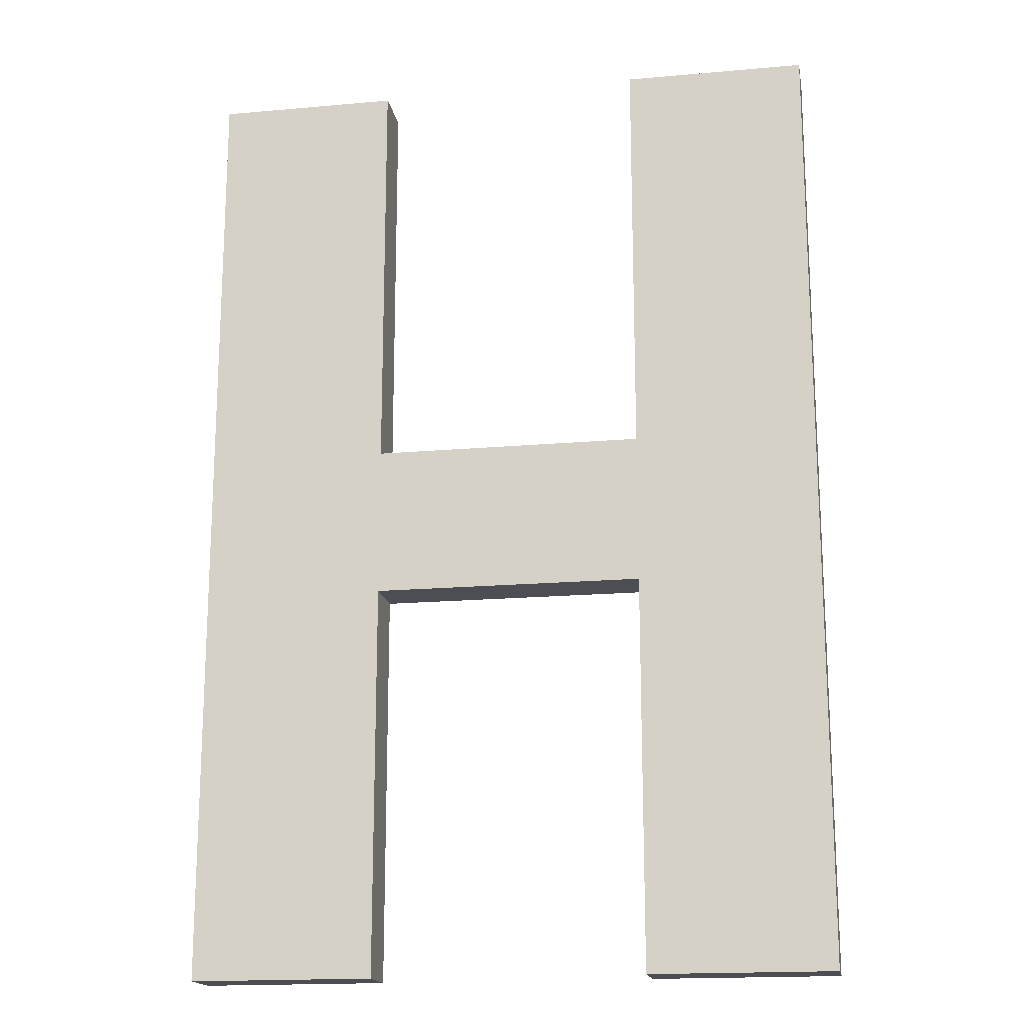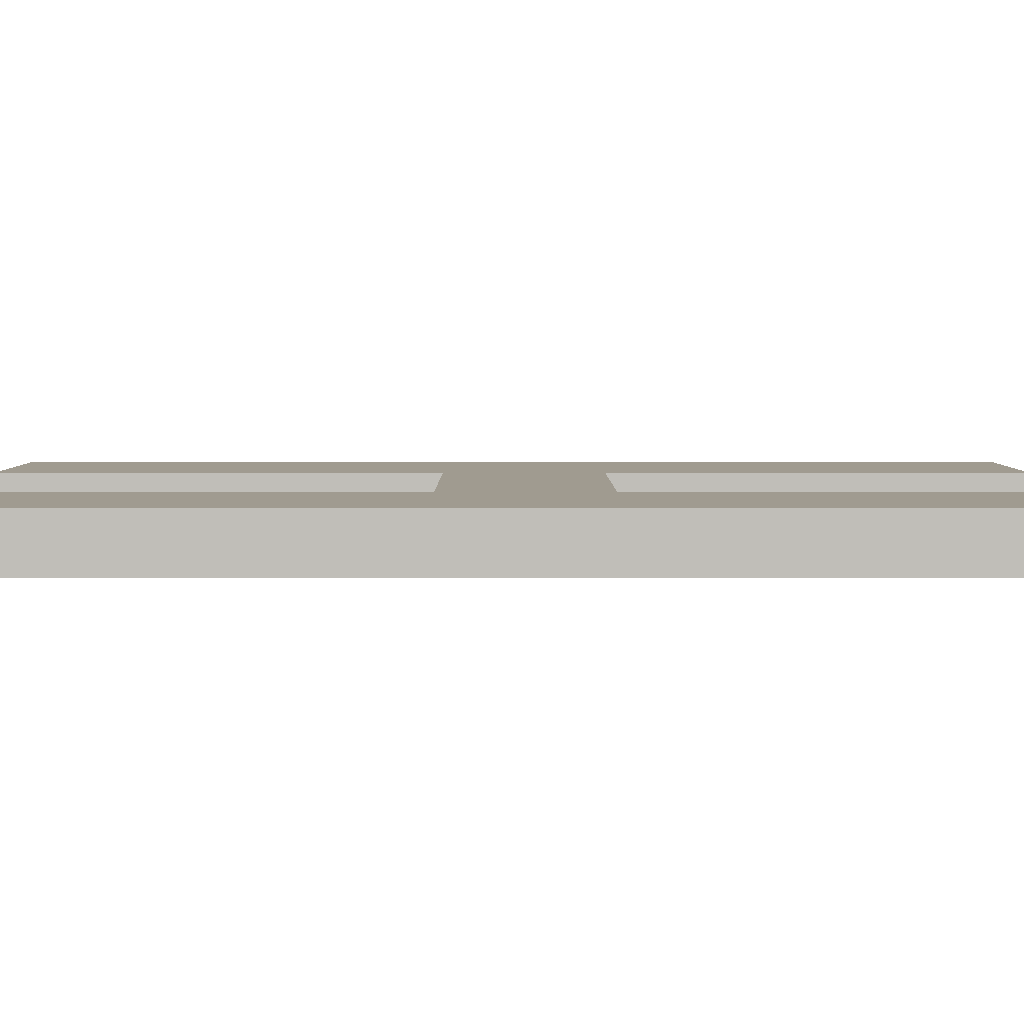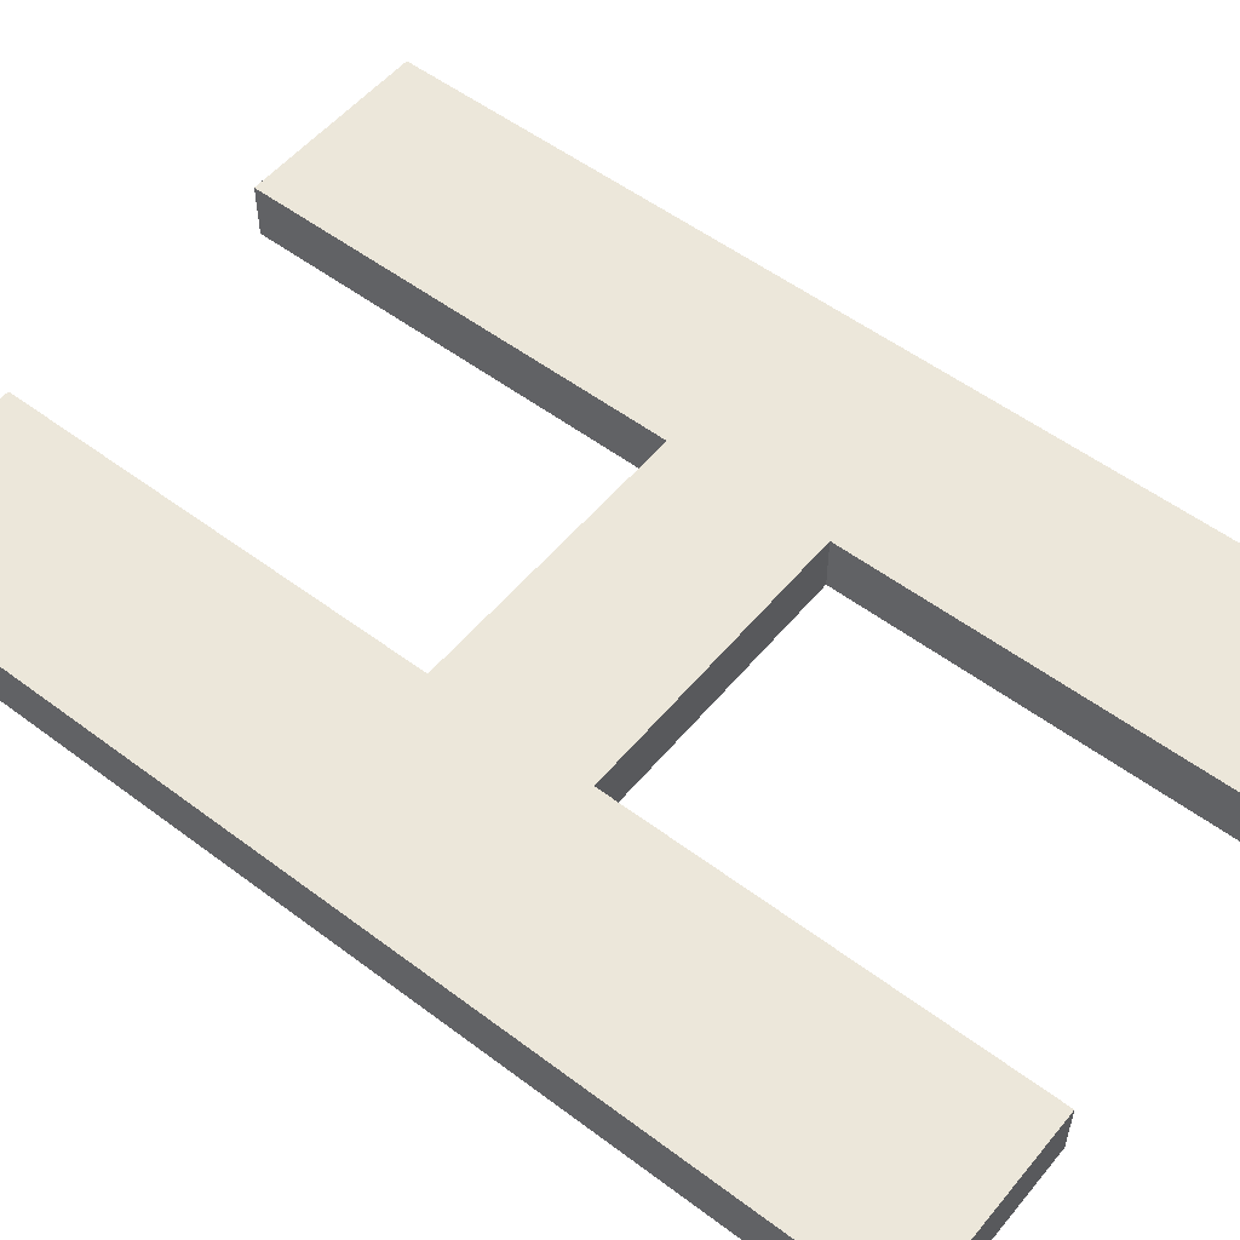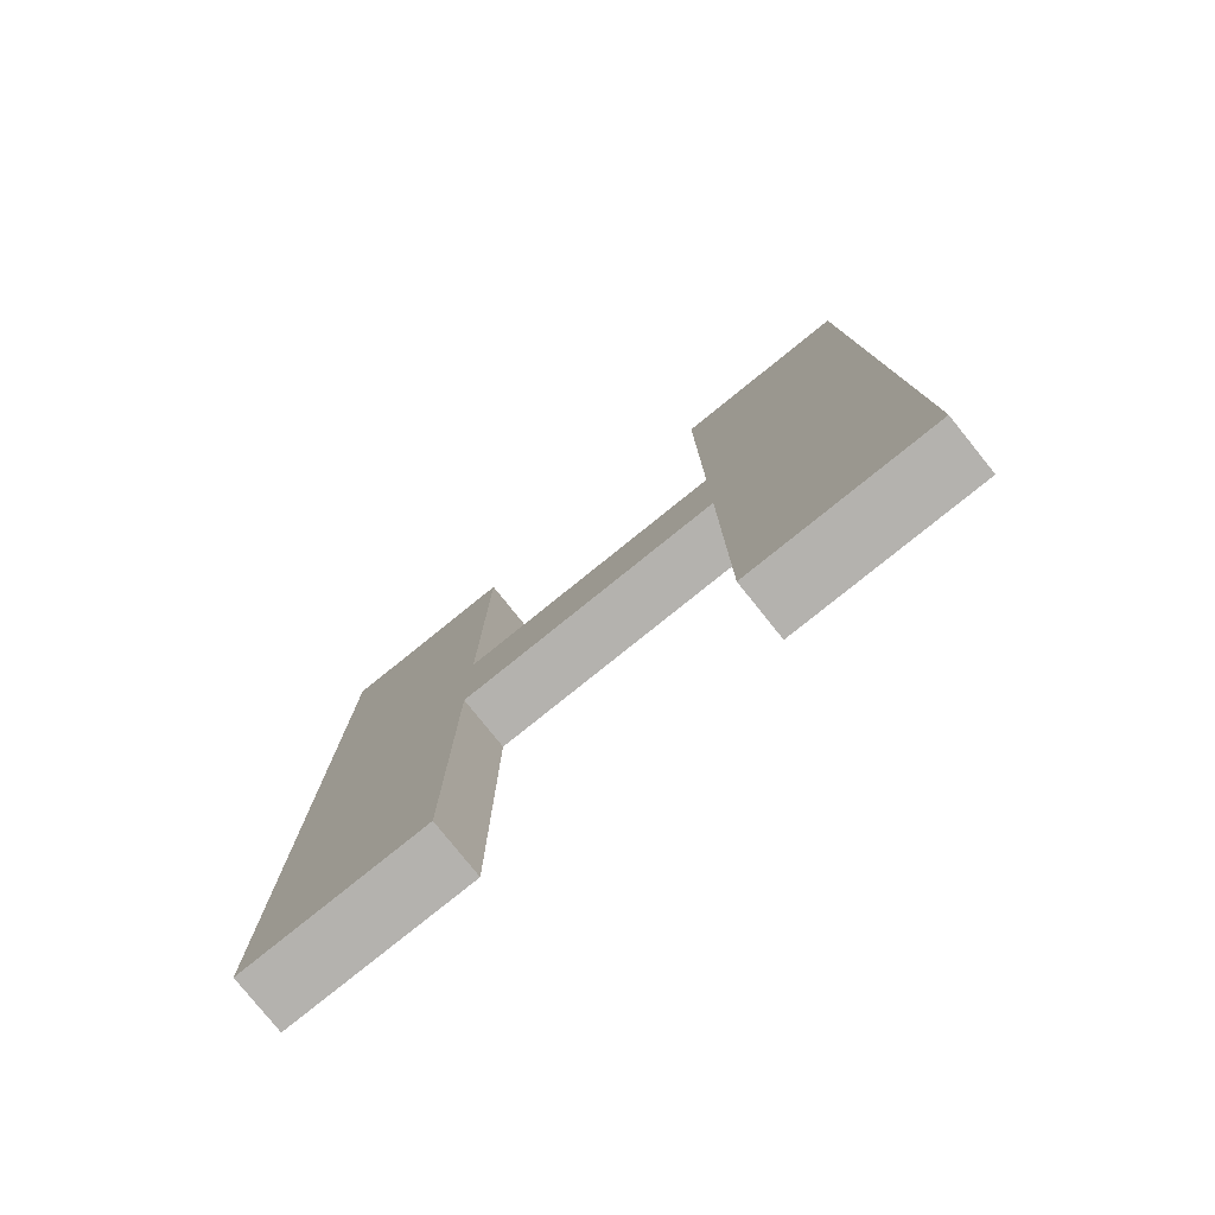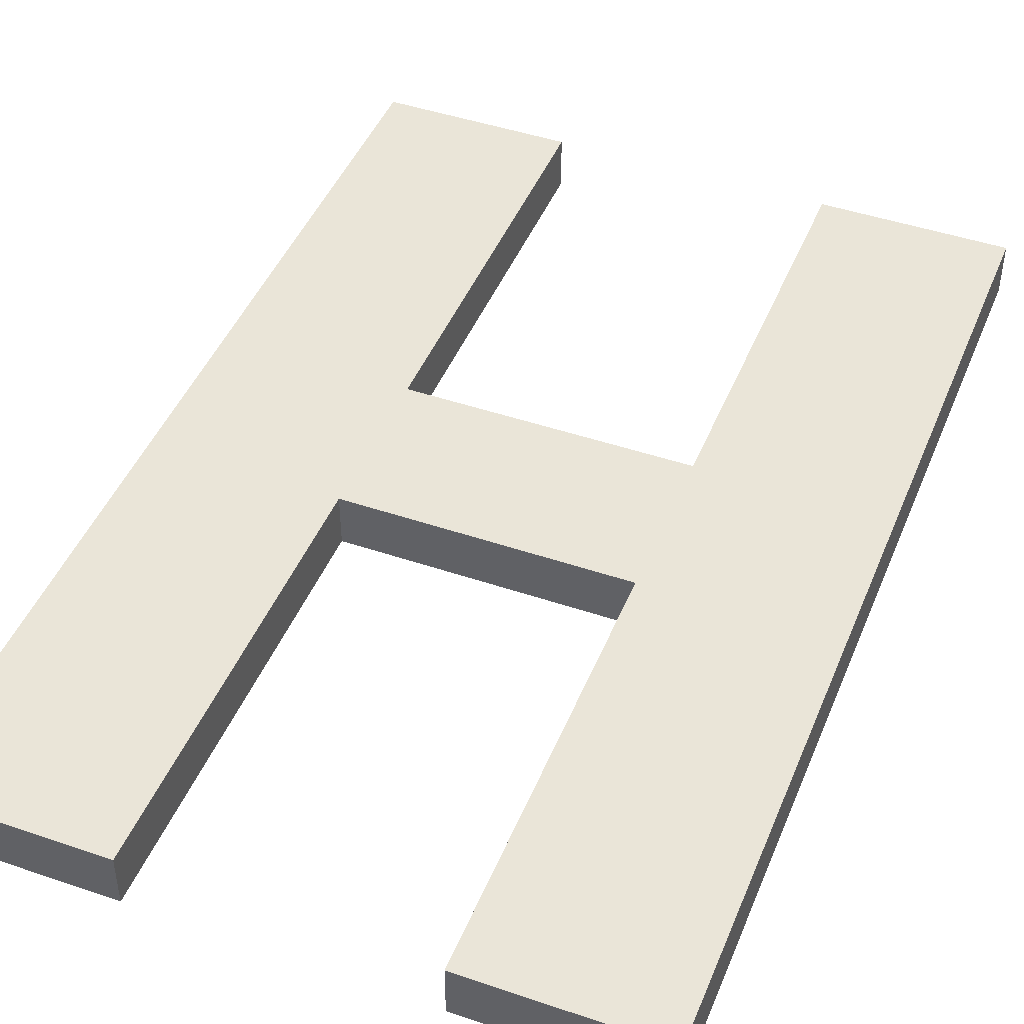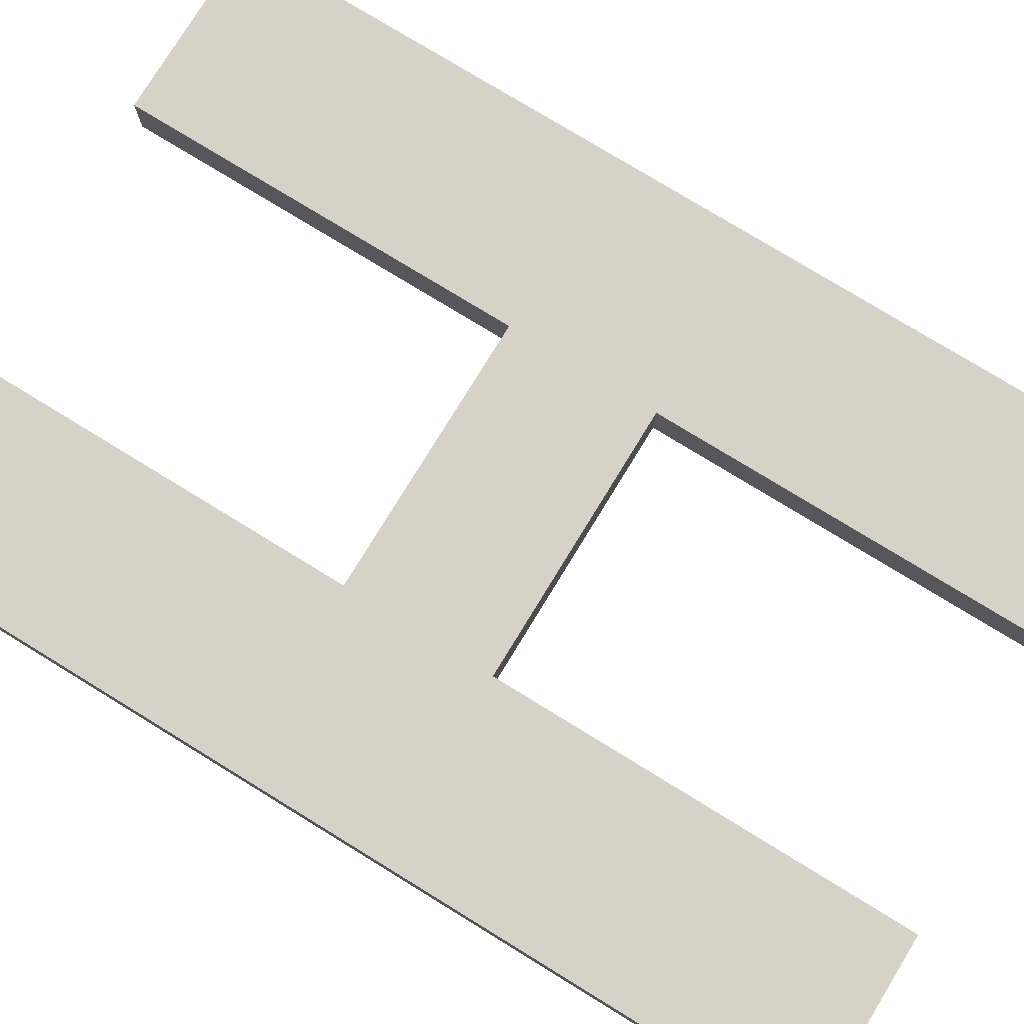
<metadata>
{"format":"obj","ext":"obj","renderer":"f3d","projection":"perspective","resolution":1024,"background":"white","views":[{"elev":-17.3,"azim":-169.9,"up":"+Z"},{"elev":4.2,"azim":90.0,"up":"+Y"},{"elev":53.7,"azim":128.7,"up":"+Y"},{"elev":-79.7,"azim":-141.2,"up":"+Z"},{"elev":45.3,"azim":21.5,"up":"+Y"},{"elev":77.6,"azim":-58.5,"up":"+Y"}]}
</metadata>
<code>
v 0.1674 -0 0.5317
v 0.1674 0 -0.000657
v 0.1674 0.02916 -0.000657
v 0.1674 0.02916 0.5317
v 0.06574 -0 0.5317
v 0.06574 0.02916 0.5317
v 0.06574 0.02916 0.301
v 0.06574 0.02916 0.2176
v 0.06574 0 0.301
v -0.0849 0 0.301
v -0.0849 0.02916 0.301
v -0.0849 -0 0.5317
v -0.0849 0.02916 0.5317
v -0.1869 -0 0.5317
v -0.1869 0.02916 0.5317
v -0.1869 0 -0.000657
v -0.1869 0.02916 -0.000657
v -0.0849 0.02916 -0.000657
v -0.0849 0.02916 0.2176
v -0.0849 0 0.2176
v -0.0849 0 -0.000657
v 0.06574 0 0.2176
v 0.06574 0 -0.000657
v 0.06574 0.02916 -0.000657
f 1 2 3 4
f 5 1 4 6
f 7 4 8
f 8 4 3
f 6 4 7
f 9 5 6 7
f 10 9 7 11
f 11 7 8
f 12 10 11 13
f 14 12 13 15
f 15 13 11
f 16 14 15 17
f 15 18 17
f 15 19 18
f 15 11 19
f 20 21 18 19
f 11 8 19
f 22 20 19 8
f 23 22 8 24
f 2 23 24 3
f 8 3 24
f 21 16 17 18

</code>
